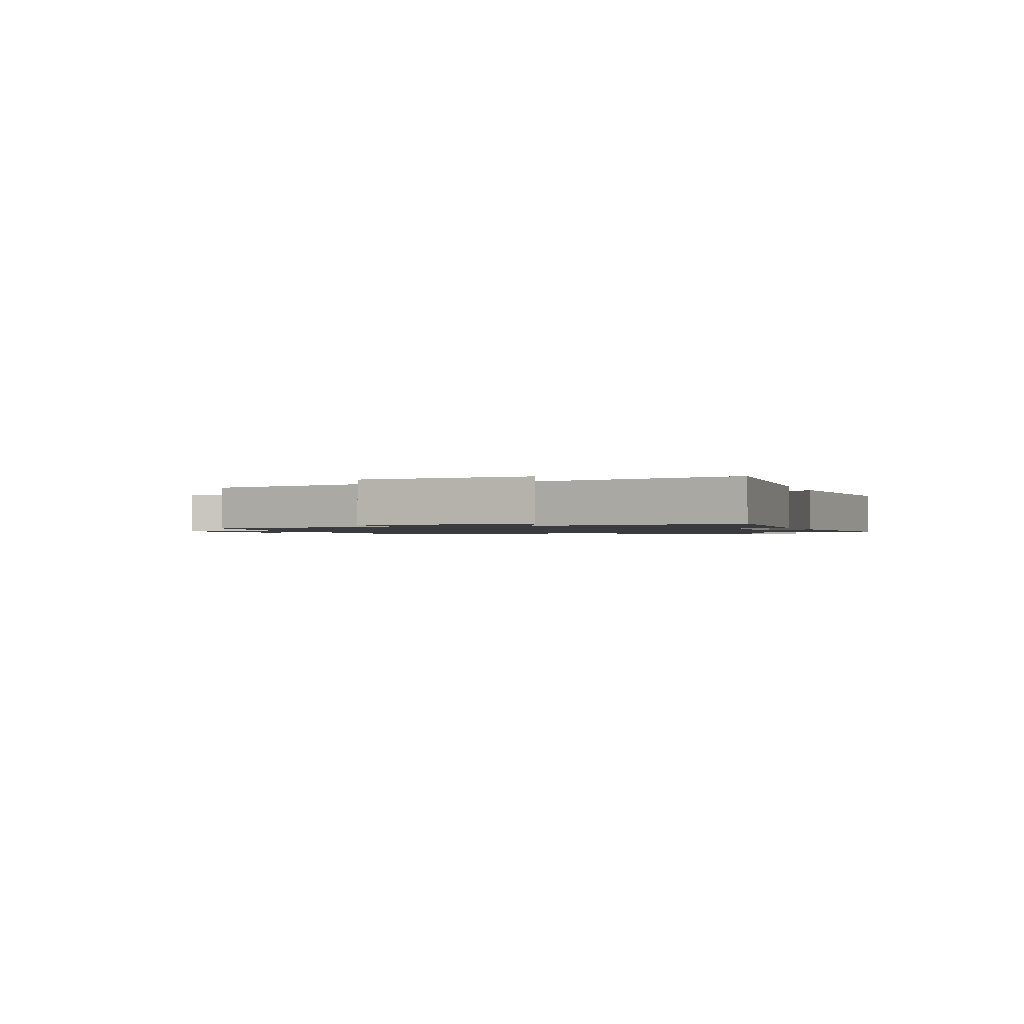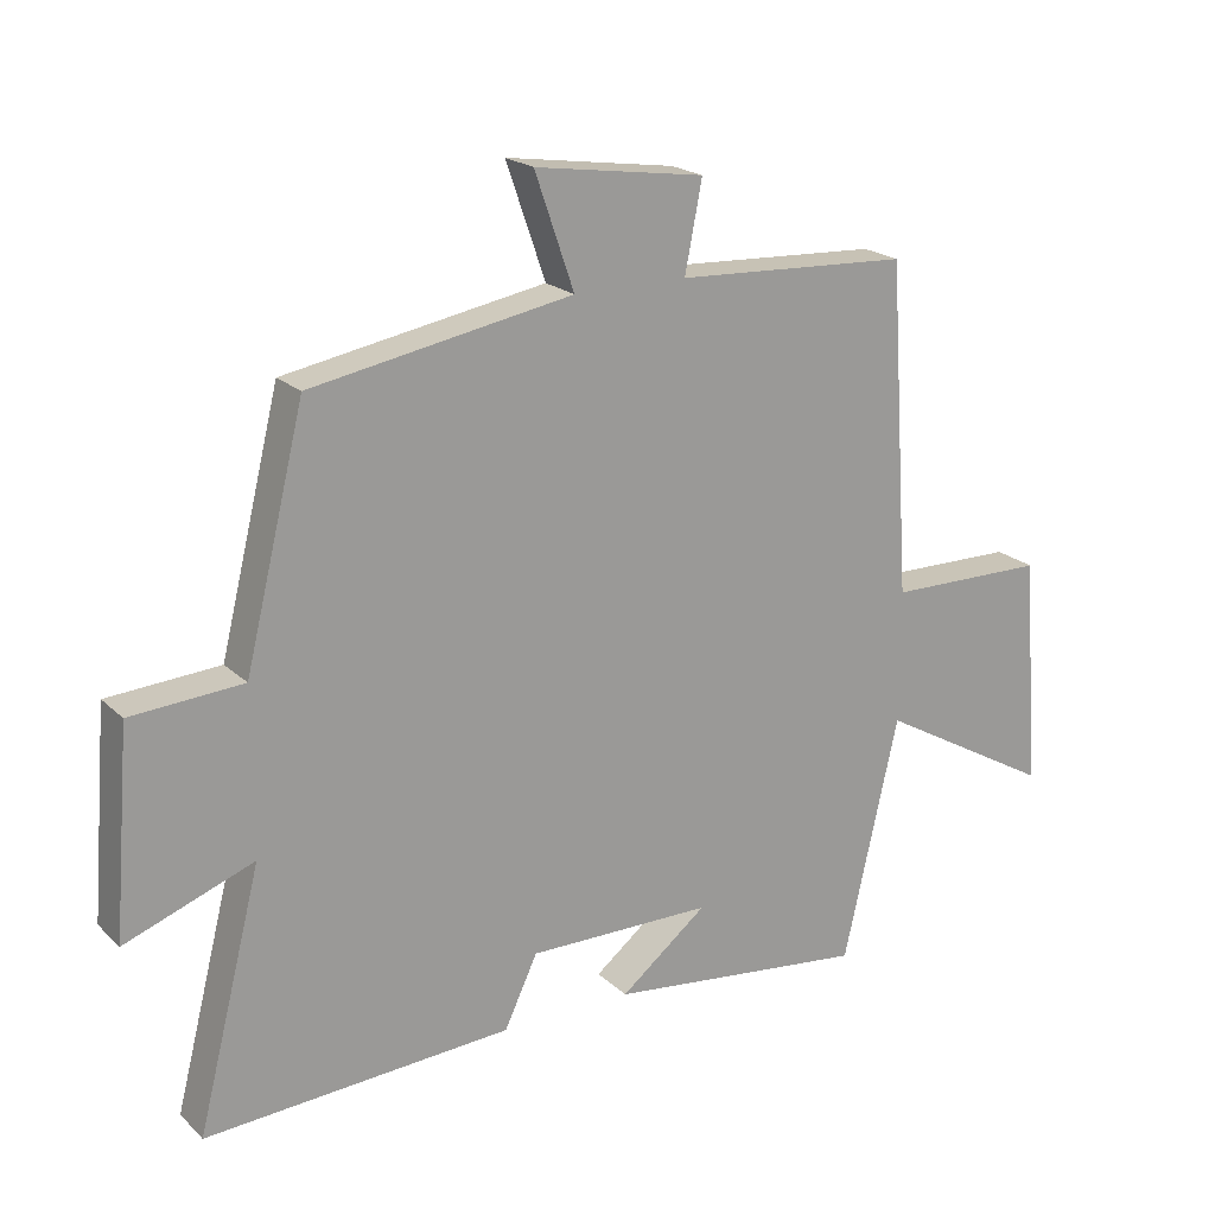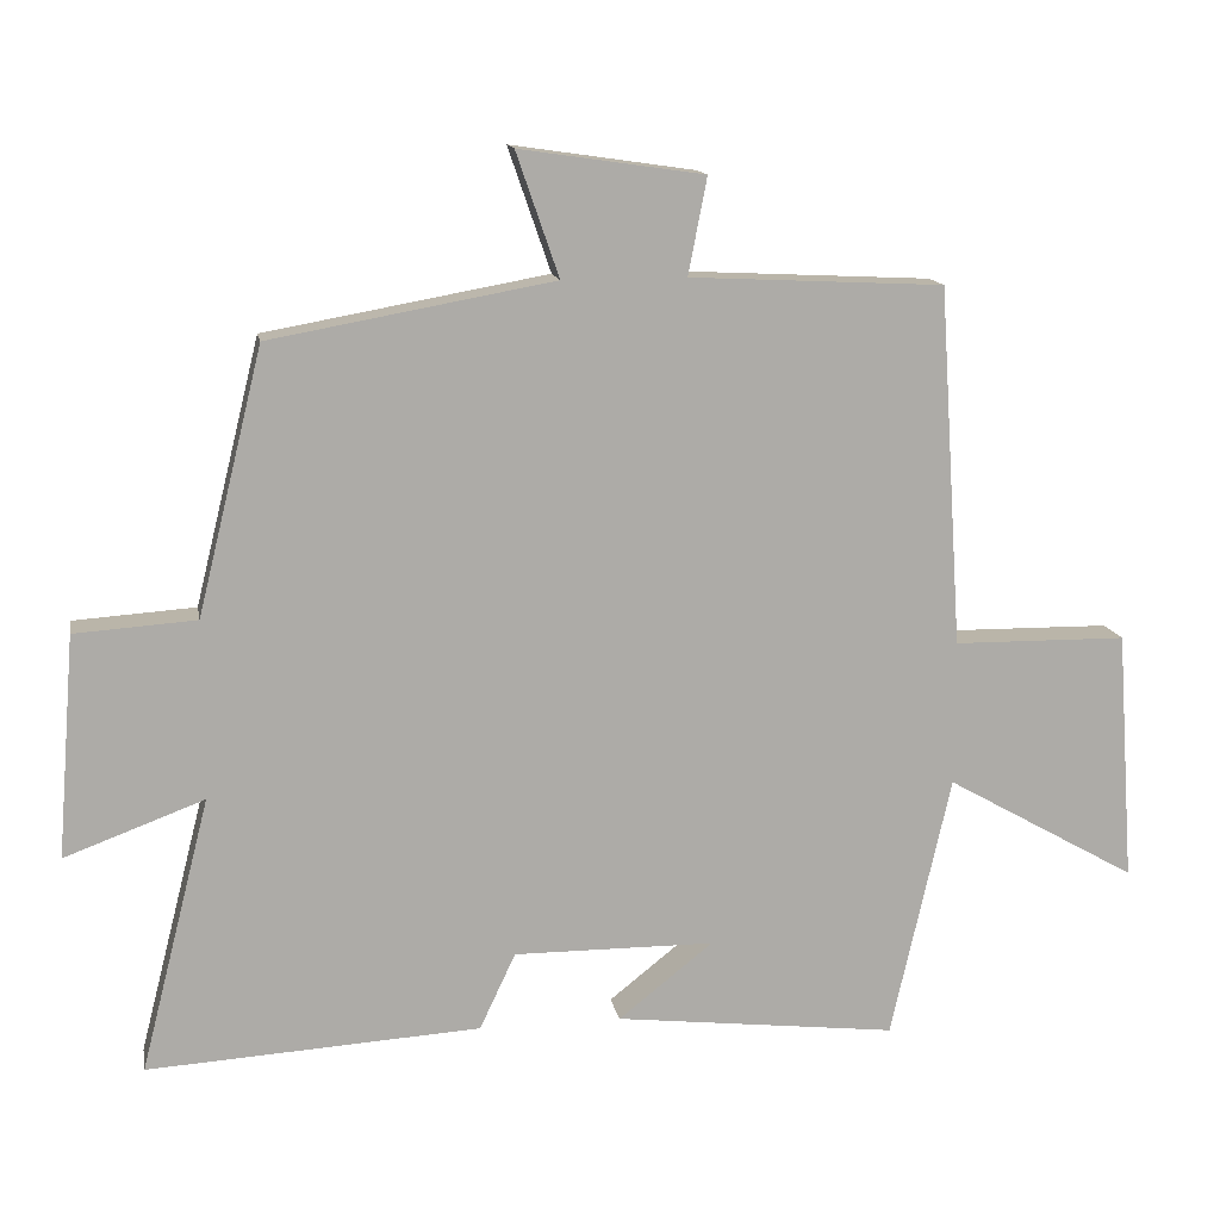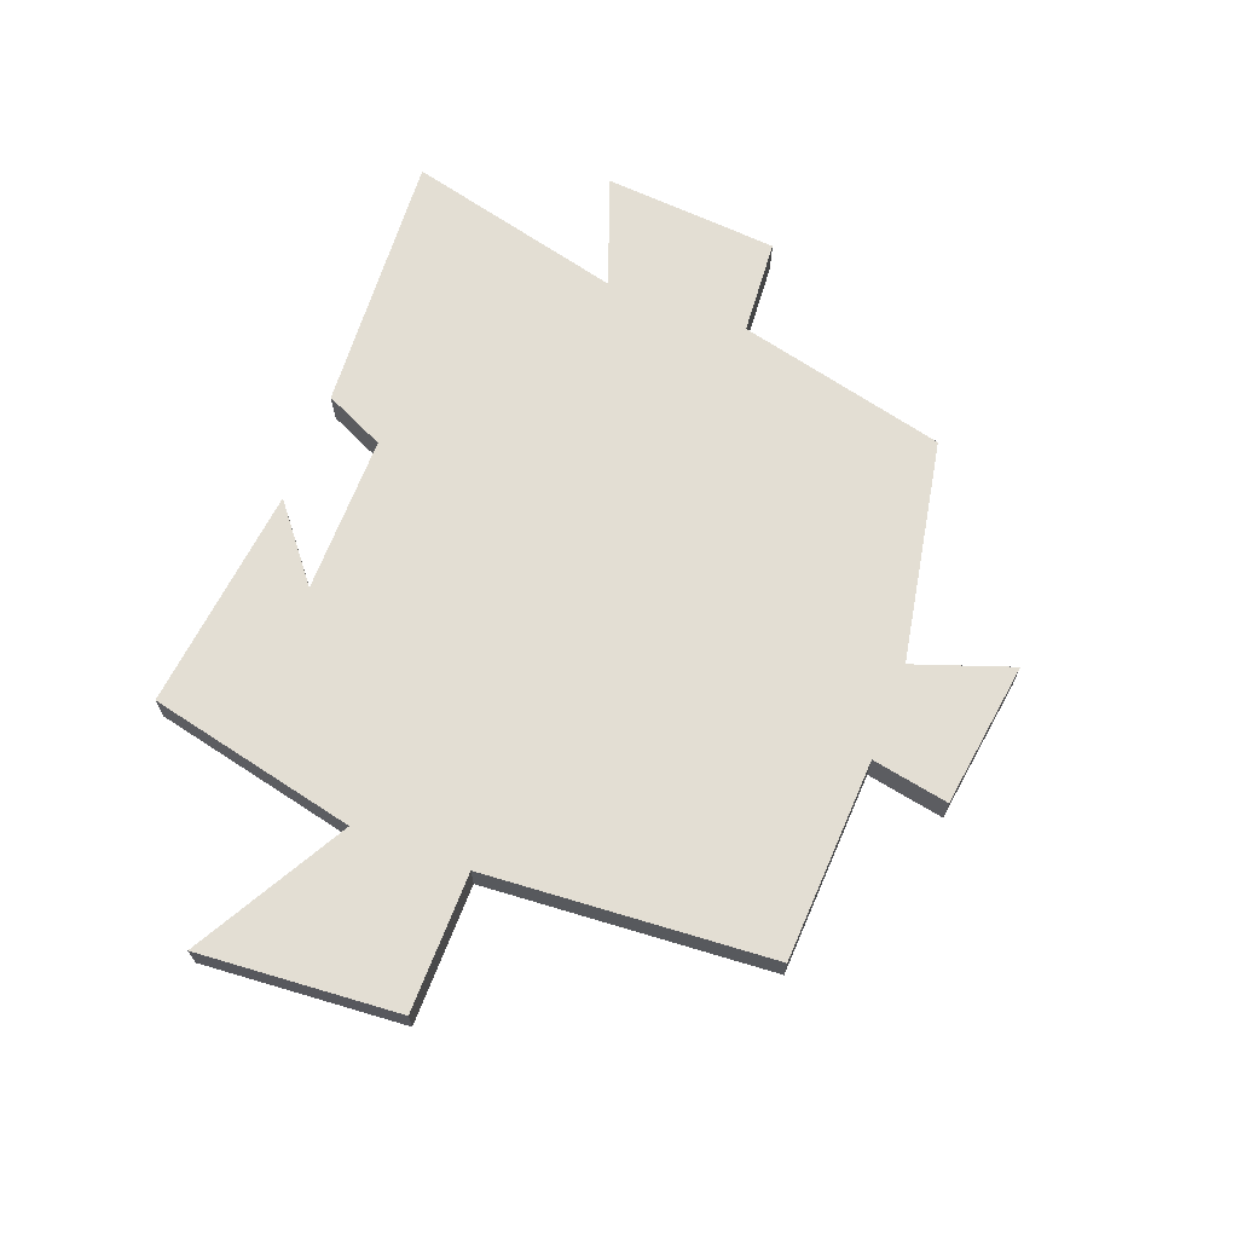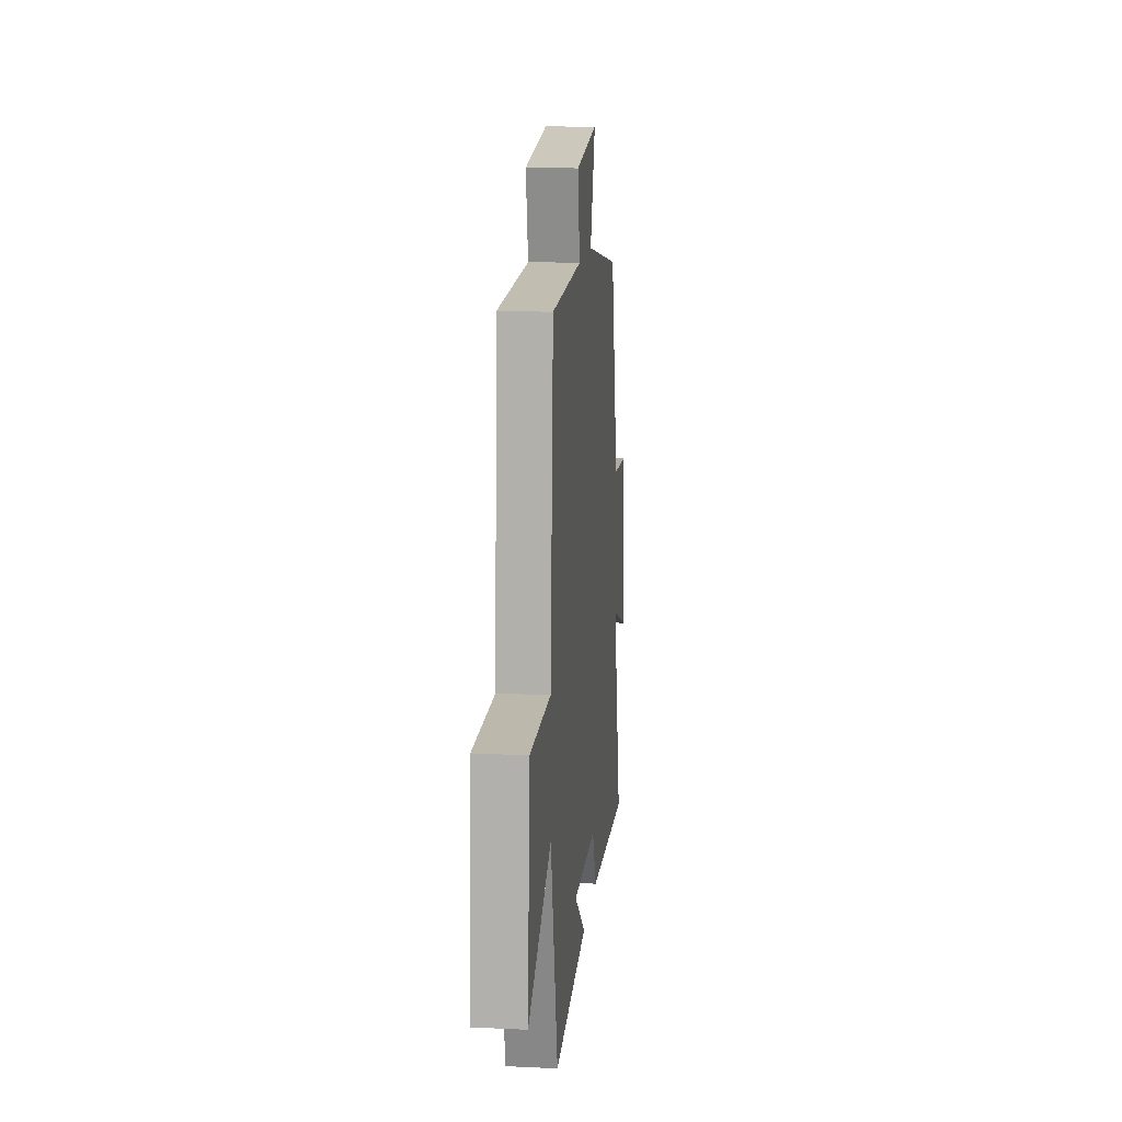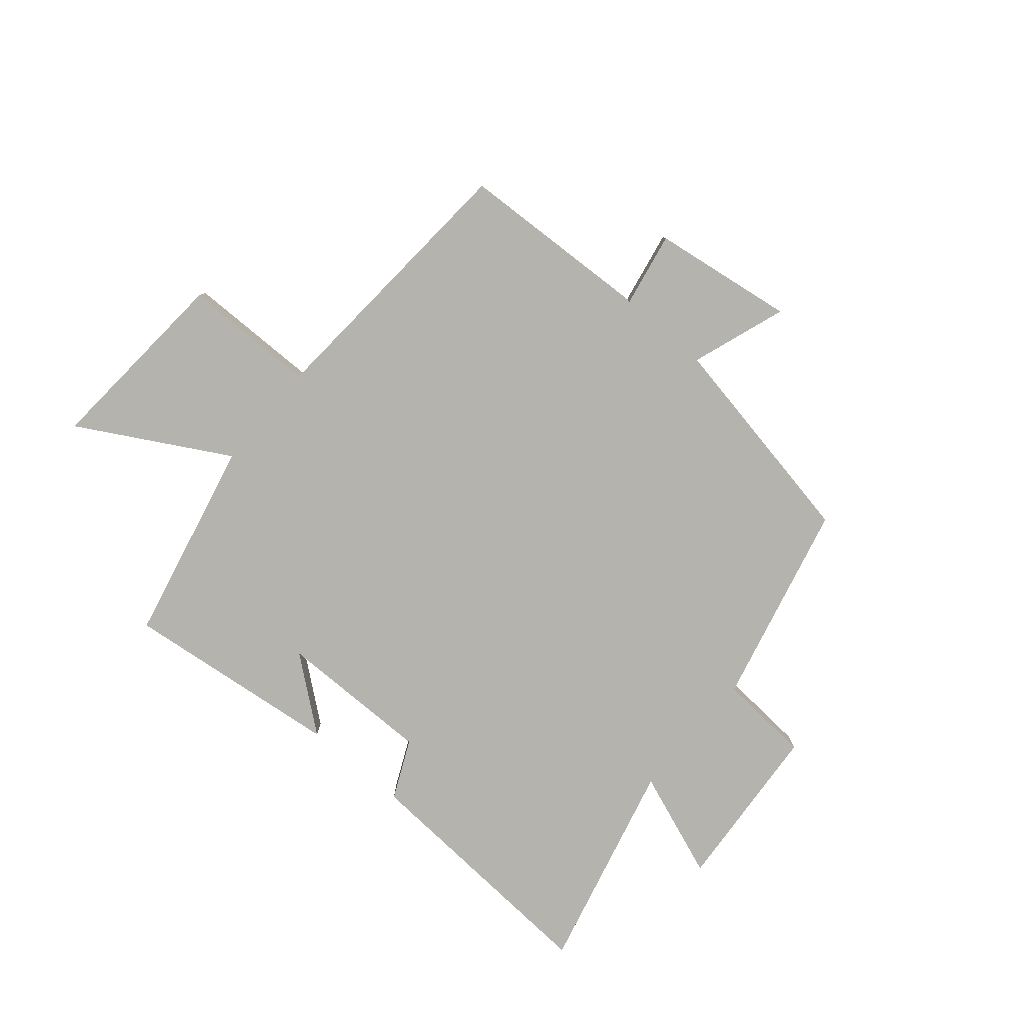
<metadata>
{"format":"obj","ext":"obj","renderer":"f3d","projection":"perspective","resolution":1024,"background":"white","views":[{"elev":-1.3,"azim":109.3,"up":"+Y"},{"elev":20.3,"azim":148.1,"up":"+Z"},{"elev":13.7,"azim":169.8,"up":"+Z"},{"elev":67.3,"azim":-69.4,"up":"+Y"},{"elev":14.0,"azim":-84.1,"up":"+Z"},{"elev":-80.0,"azim":-40.5,"up":"+Y"}]}
</metadata>
<code>
v 0.593 0.07 -0.526
v 0.148 0.07 -0.5
v 0.1 0.07 -0.398
v -0.168 0.07 -0.4
v -0.042 0.07 -0.5
v -0.42 0.07 -0.544
v -0.5 0.07 -0.191
v -0.756 0.07 -0.336
v -0.732 0.07 0
v -0.5 0.07 0.003
v -0.468 0.07 0.483
v -0.129 0.07 0.5
v -0.154 0.07 0.629
v 0.092 0.07 0.665
v 0.035 0.07 0.5
v 0.413 0.07 0.432
v 0.5 0.07 0.079
v 0.662 0.07 0.068
v 0.686 0.07 -0.228
v 0.5 0.07 -0.159
v 0.593 0 -0.526
v 0.148 0 -0.5
v 0.1 0 -0.398
v -0.168 0 -0.4
v -0.042 0 -0.5
v -0.42 0 -0.544
v -0.5 0 -0.191
v -0.756 0 -0.336
v -0.732 0 0
v -0.5 0 0.003
v -0.468 0 0.483
v -0.129 0 0.5
v -0.154 0 0.629
v 0.092 0 0.665
v 0.035 0 0.5
v 0.413 0 0.432
v 0.5 0 0.079
v 0.662 0 0.068
v 0.686 0 -0.228
v 0.5 0 -0.159
f 17 18 19 20
f 15 16 17 20
f 15 20 1 2
f 12 13 14 15
f 10 11 12 15
f 7 8 9 10
f 4 5 6 7
f 3 4 7 10
f 15 2 3
f 3 10 15
f 40 39 38 37
f 40 37 36 35
f 22 21 40 35
f 35 34 33 32
f 35 32 31 30
f 30 29 28 27
f 27 26 25 24
f 30 27 24 23
f 23 22 35
f 35 30 23
f 1 21 22 2
f 2 22 23 3
f 3 23 24 4
f 4 24 25 5
f 5 25 26 6
f 6 26 27 7
f 7 27 28 8
f 8 28 29 9
f 9 29 30 10
f 10 30 31 11
f 11 31 32 12
f 12 32 33 13
f 13 33 34 14
f 14 34 35 15
f 15 35 36 16
f 16 36 37 17
f 17 37 38 18
f 18 38 39 19
f 19 39 40 20
f 20 40 21 1

</code>
